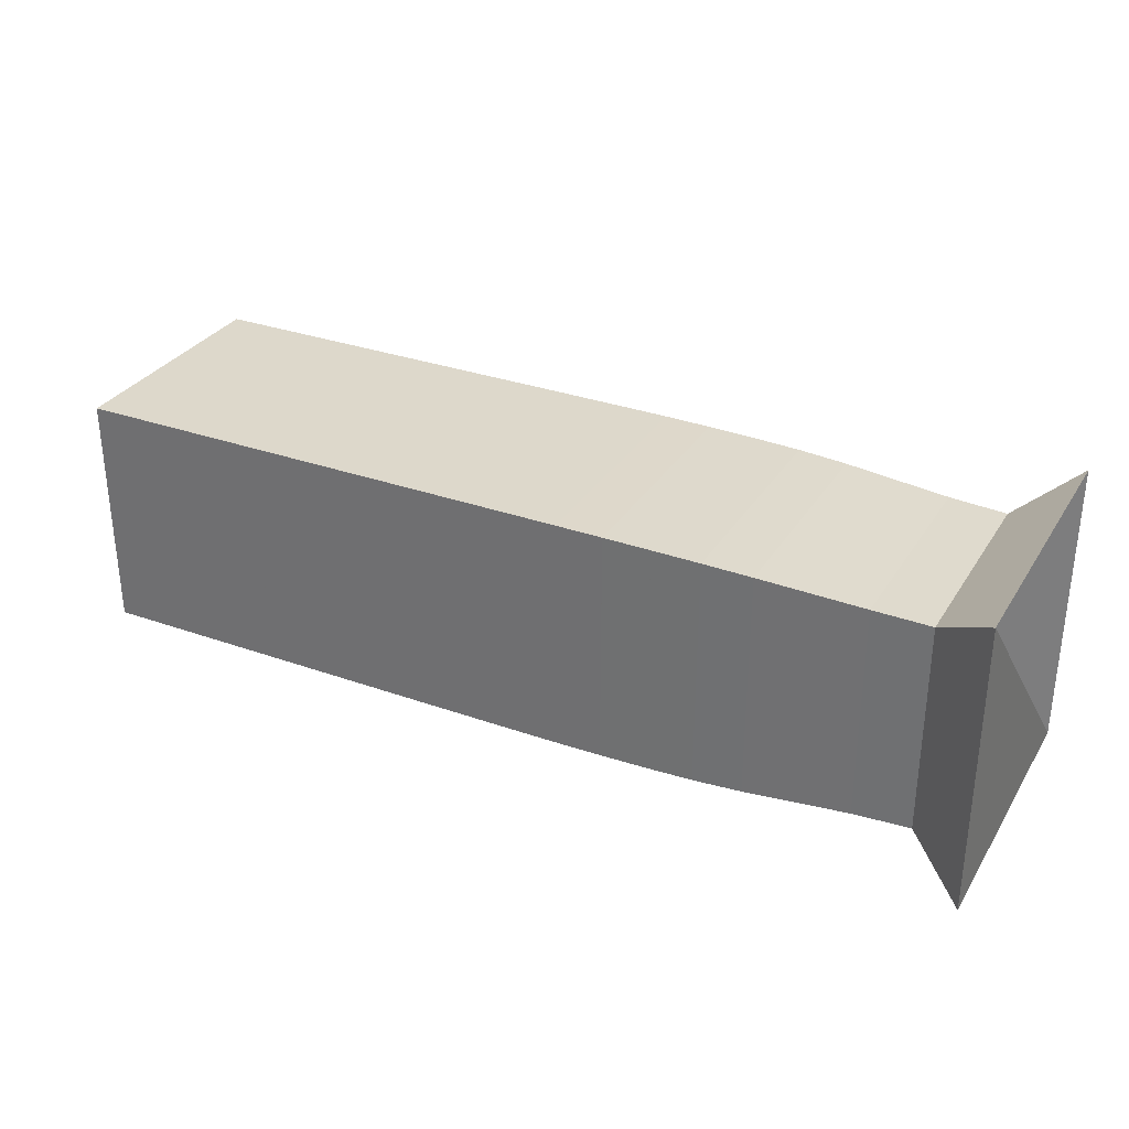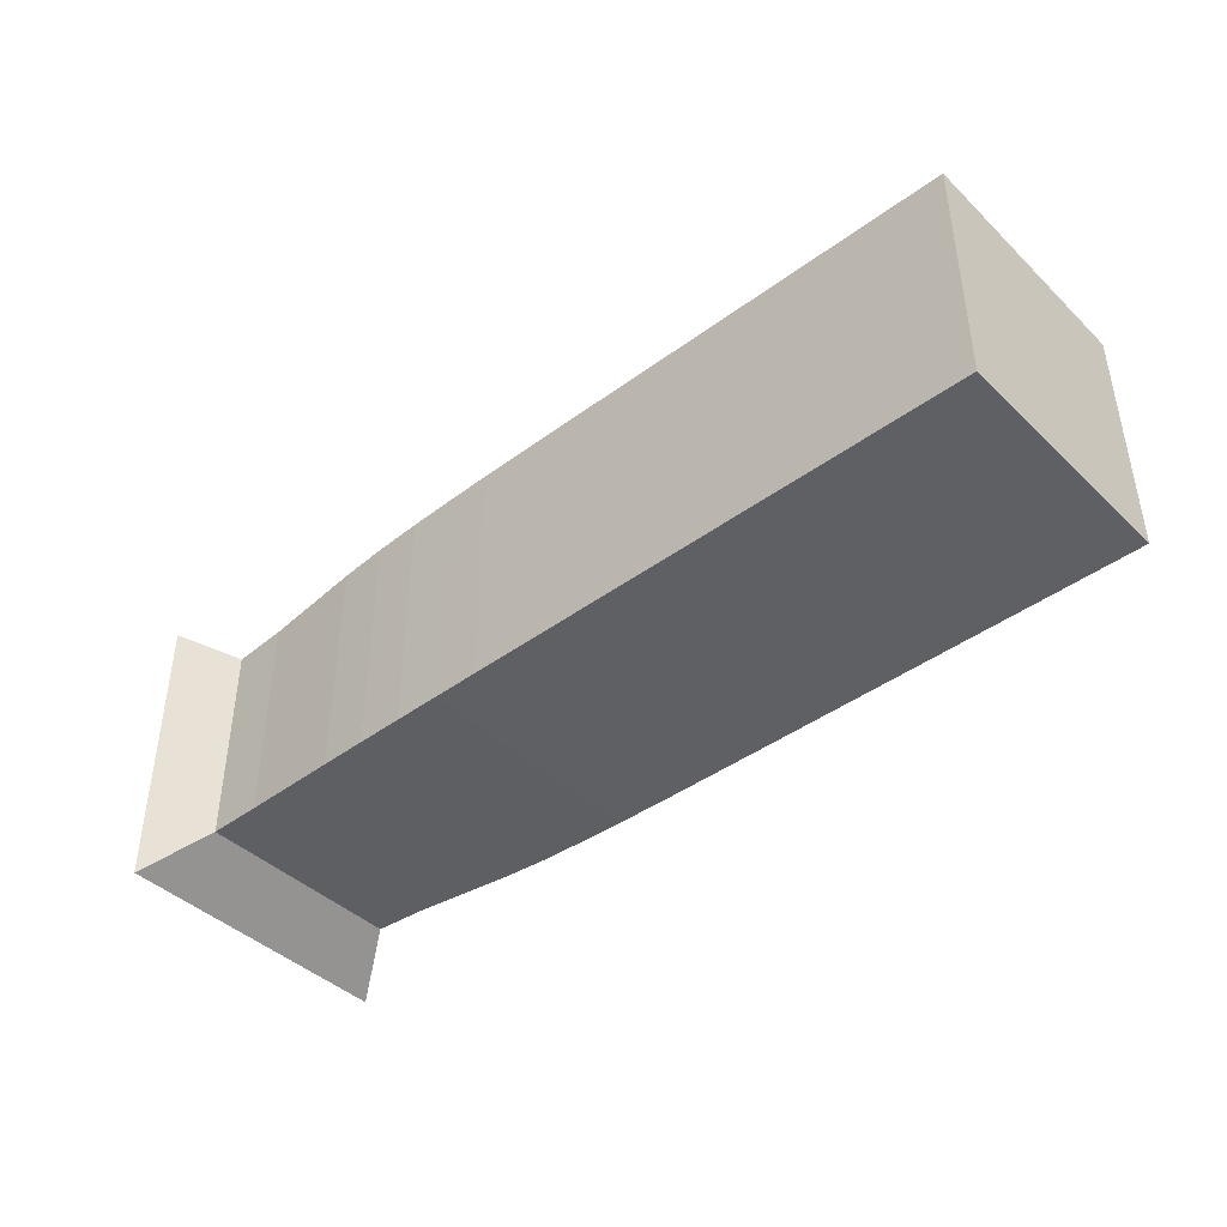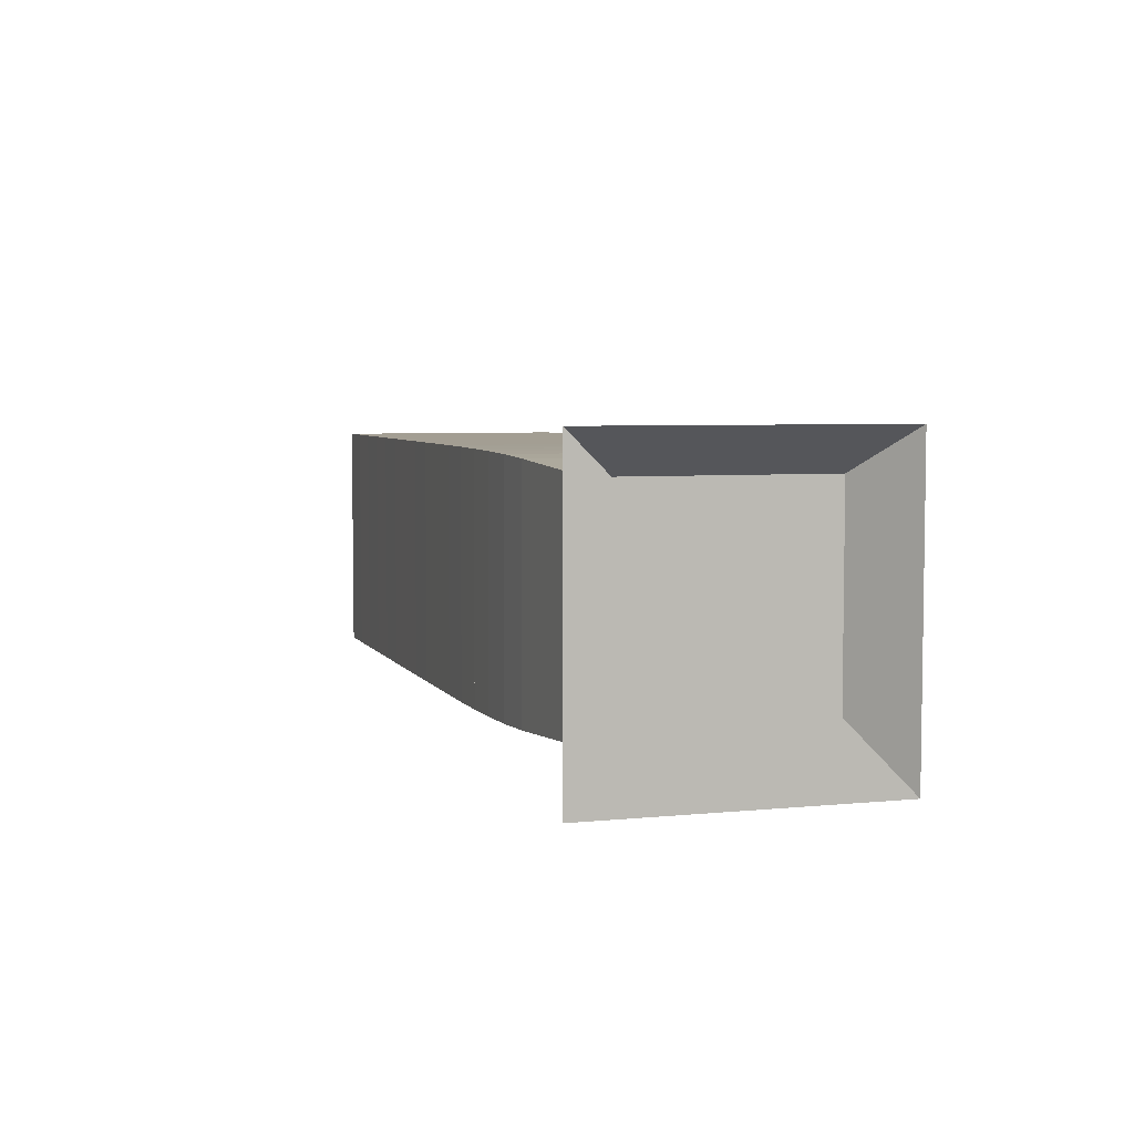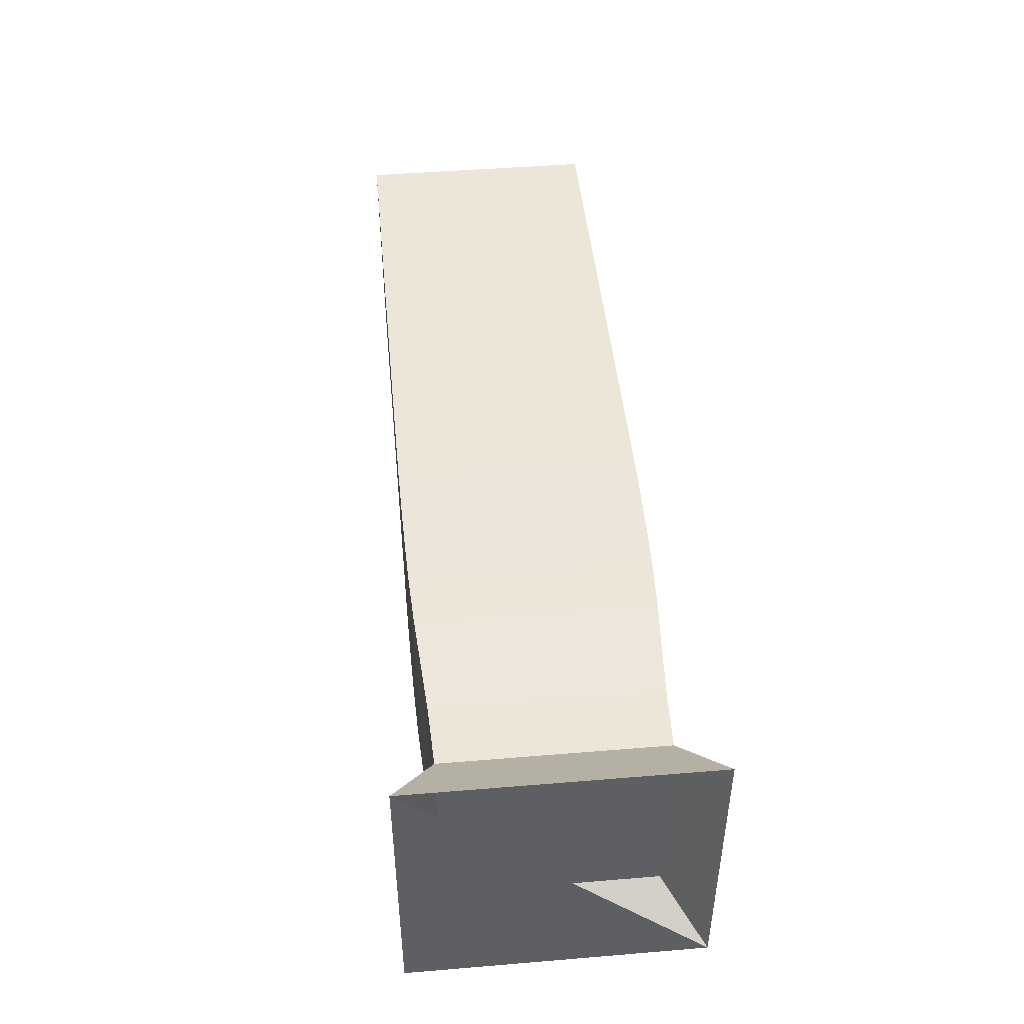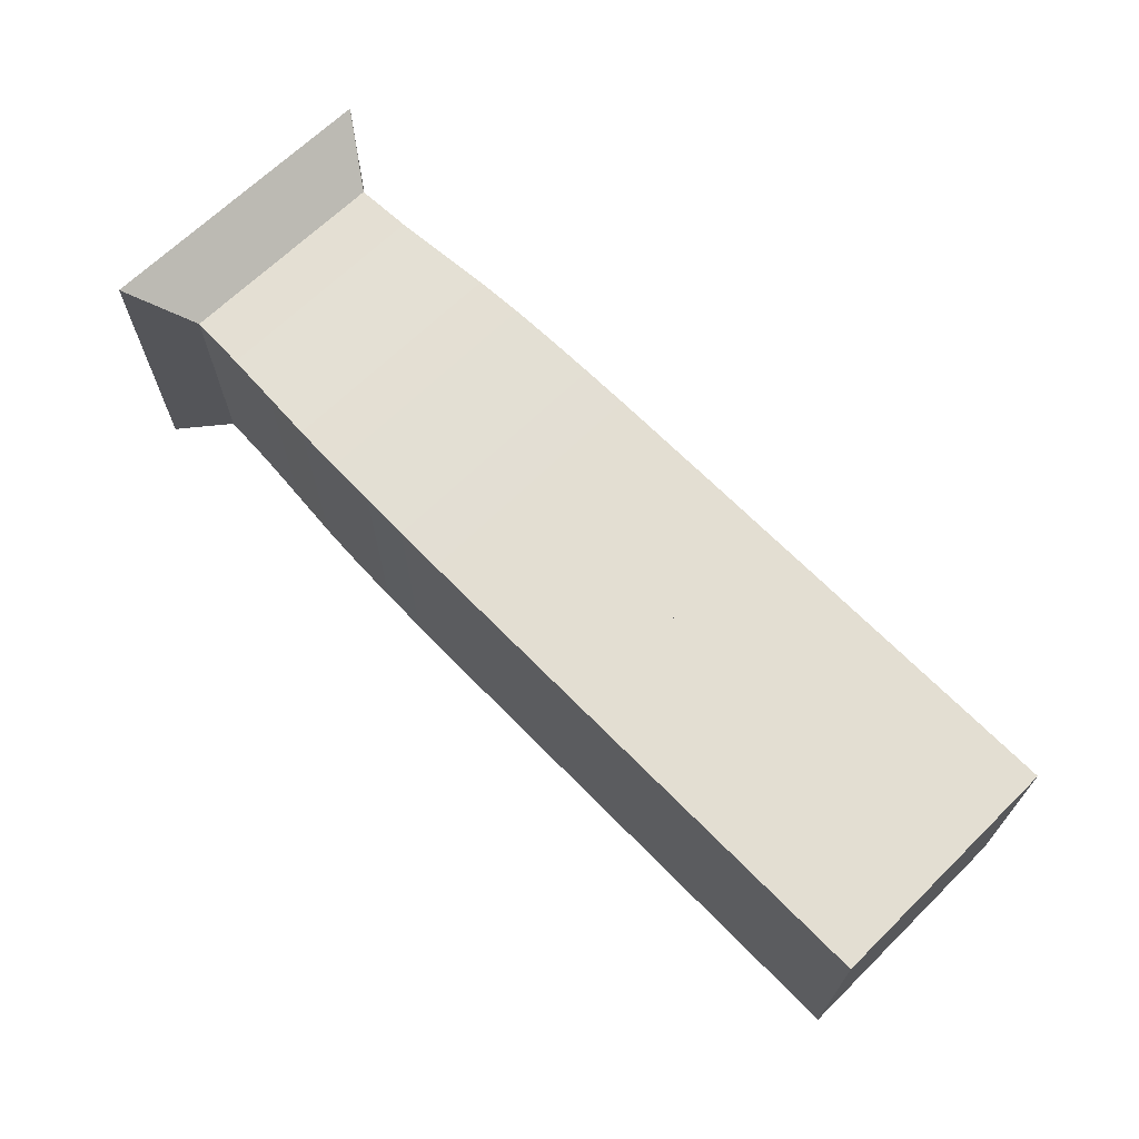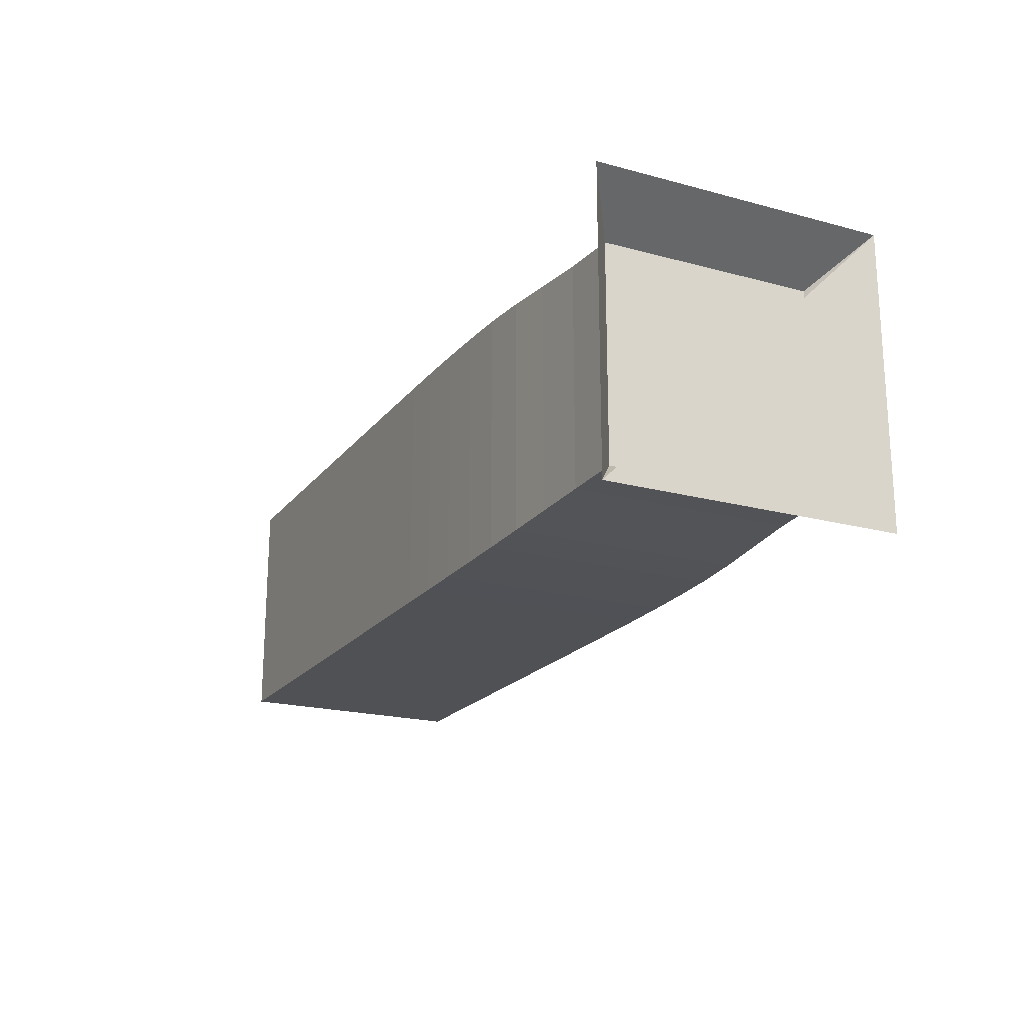
<metadata>
{"format":"obj","ext":"obj","renderer":"f3d","projection":"perspective","resolution":1024,"background":"white","views":[{"elev":31.3,"azim":-153.1,"up":"+Y"},{"elev":-42.4,"azim":41.4,"up":"+Y"},{"elev":5.2,"azim":-107.4,"up":"+Y"},{"elev":46.3,"azim":-95.4,"up":"+Y"},{"elev":67.5,"azim":45.6,"up":"+Z"},{"elev":-20.1,"azim":-116.4,"up":"+Z"}]}
</metadata>
<code>
v 0 -0.25 -0.25
v 0 -0.25 0.25
v 0 0.25 0.25
v 0 0.25 -0.25
v 0.09996 -0.1814 -0.1814
v 0.09996 -0.1814 0.1814
v 0.09996 0.1814 0.1814
v 0.09996 0.1814 -0.1814
v 0.1961 -0.185 -0.185
v 0.1961 -0.185 0.185
v 0.1961 0.185 0.185
v 0.1961 0.185 -0.185
v 0.2865 -0.1907 -0.1907
v 0.2865 -0.1907 0.1907
v 0.2865 0.1907 0.1907
v 0.2865 0.1907 -0.1907
v 0.3719 -0.1963 -0.1963
v 0.3719 -0.1963 0.1963
v 0.3719 0.1963 0.1963
v 0.3719 0.1963 -0.1963
v 0.4542 -0.1999 -0.1999
v 0.4542 -0.1999 0.1999
v 0.4542 0.1999 0.1999
v 0.4542 0.1999 -0.1999
v 0.5349 -0.2019 -0.2019
v 0.5349 -0.2019 0.2019
v 0.5349 0.2019 0.2019
v 0.5349 0.2019 -0.2019
v 0.6147 -0.2031 -0.2031
v 0.6147 -0.2031 0.2031
v 0.6147 0.2031 0.2031
v 0.6147 0.2031 -0.2031
v 0.6939 -0.2038 -0.2038
v 0.6939 -0.2038 0.2038
v 0.6939 0.2038 0.2038
v 0.6939 0.2038 -0.2038
v 0.773 -0.204 -0.204
v 0.773 -0.204 0.204
v 0.773 0.204 0.204
v 0.773 0.204 -0.204
v 0.852 -0.204 -0.204
v 0.852 -0.204 0.204
v 0.852 0.204 0.204
v 0.852 0.204 -0.204
v 0.9309 -0.2041 -0.2041
v 0.9309 -0.2041 0.2041
v 0.9309 0.2041 0.2041
v 0.9309 0.2041 -0.2041
v 1.01 -0.2041 -0.2041
v 1.01 -0.2041 0.2041
v 1.01 0.2041 0.2041
v 1.01 0.2041 -0.2041
v 1.089 -0.2041 -0.2041
v 1.089 -0.2041 0.2041
v 1.089 0.2041 0.2041
v 1.089 0.2041 -0.2041
v 1.168 -0.2041 -0.2041
v 1.168 -0.2041 0.2041
v 1.168 0.2041 0.2041
v 1.168 0.2041 -0.2041
v 1.247 -0.2041 -0.2041
v 1.247 -0.2041 0.2041
v 1.247 0.2041 0.2041
v 1.247 0.2041 -0.2041
v 1.326 -0.2041 -0.2041
v 1.326 -0.2041 0.2041
v 1.326 0.2041 0.2041
v 1.326 0.2041 -0.2041
v 1.405 -0.2041 -0.2041
v 1.405 -0.2041 0.2041
v 1.405 0.2041 0.2041
v 1.405 0.2041 -0.2041
v 1.484 -0.2041 -0.2041
v 1.484 -0.2041 0.2041
v 1.484 0.2041 0.2041
v 1.484 0.2041 -0.2041
v 1.563 -0.2041 -0.2041
v 1.563 -0.2041 0.2041
v 1.563 0.2041 0.2041
v 1.563 0.2041 -0.2041
f 1 2 4 5
f 5 6 7 8
f 5 6 2 1
f 6 7 3 2
f 7 8 4 3
f 8 5 1 4
f 9 10 11 12
f 9 10 6 5
f 10 11 7 6
f 11 12 8 7
f 12 9 5 8
f 13 14 15 16
f 13 14 10 9
f 14 15 11 10
f 15 16 12 11
f 16 13 9 12
f 17 18 19 20
f 17 18 14 13
f 18 19 15 14
f 19 20 16 15
f 20 17 13 16
f 21 22 23 24
f 21 22 18 17
f 22 23 19 18
f 23 24 20 19
f 24 21 17 20
f 25 26 27 28
f 25 26 22 21
f 26 27 23 22
f 27 28 24 23
f 28 25 21 24
f 29 30 31 32
f 29 30 26 25
f 30 31 27 26
f 31 32 28 27
f 32 29 25 28
f 33 34 35 36
f 33 34 30 29
f 34 35 31 30
f 35 36 32 31
f 36 33 29 32
f 37 38 39 40
f 37 38 34 33
f 38 39 35 34
f 39 40 36 35
f 40 37 33 36
f 41 42 43 44
f 41 42 38 37
f 42 43 39 38
f 43 44 40 39
f 44 41 37 40
f 45 46 47 48
f 45 46 42 41
f 46 47 43 42
f 47 48 44 43
f 48 45 41 44
f 49 50 51 52
f 49 50 46 45
f 50 51 47 46
f 51 52 48 47
f 52 49 45 48
f 53 54 55 56
f 53 54 50 49
f 54 55 51 50
f 55 56 52 51
f 56 53 49 52
f 57 58 59 60
f 57 58 54 53
f 58 59 55 54
f 59 60 56 55
f 60 57 53 56
f 61 62 63 64
f 61 62 58 57
f 62 63 59 58
f 63 64 60 59
f 64 61 57 60
f 65 66 67 68
f 65 66 62 61
f 66 67 63 62
f 67 68 64 63
f 68 65 61 64
f 69 70 71 72
f 69 70 66 65
f 70 71 67 66
f 71 72 68 67
f 72 69 65 68
f 73 74 75 76
f 73 74 70 69
f 74 75 71 70
f 75 76 72 71
f 76 73 69 72
f 77 78 79 80
f 77 78 74 73
f 78 79 75 74
f 79 80 76 75
f 80 77 73 76

</code>
